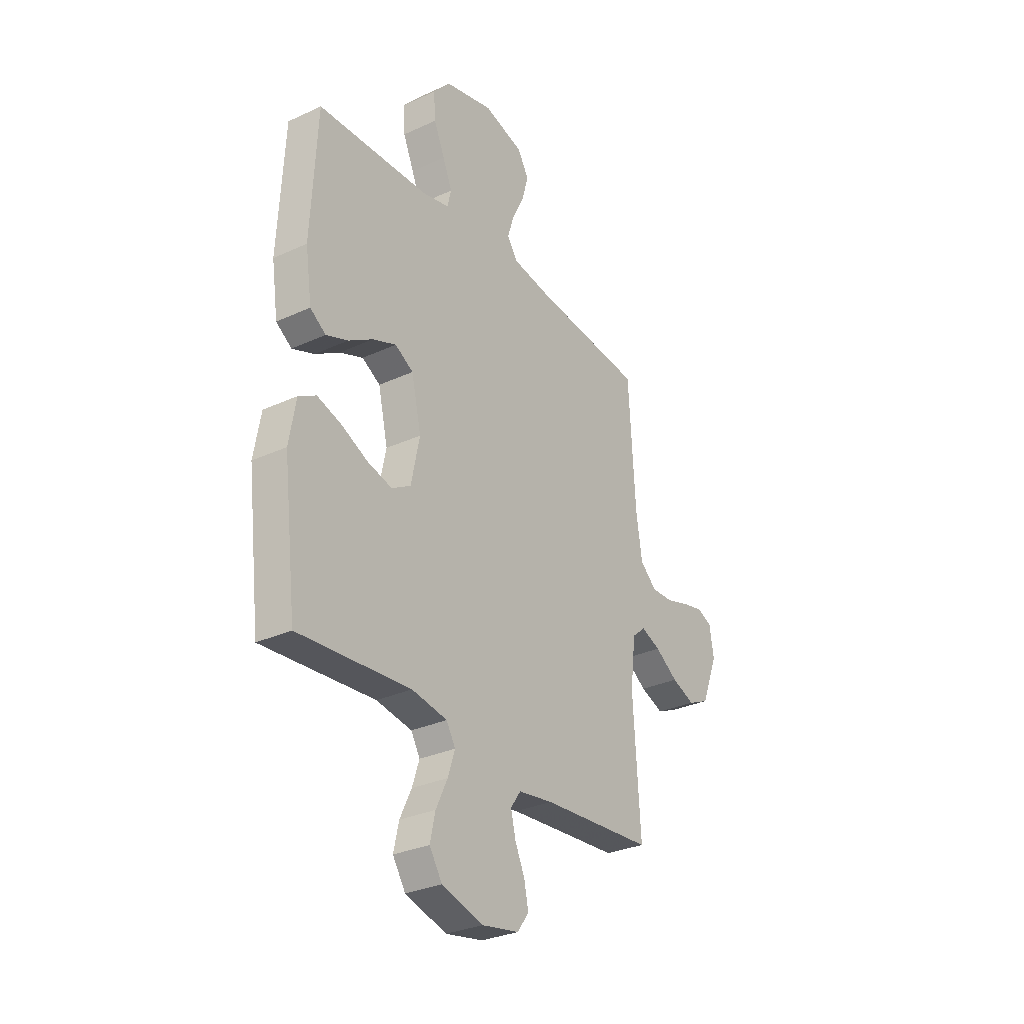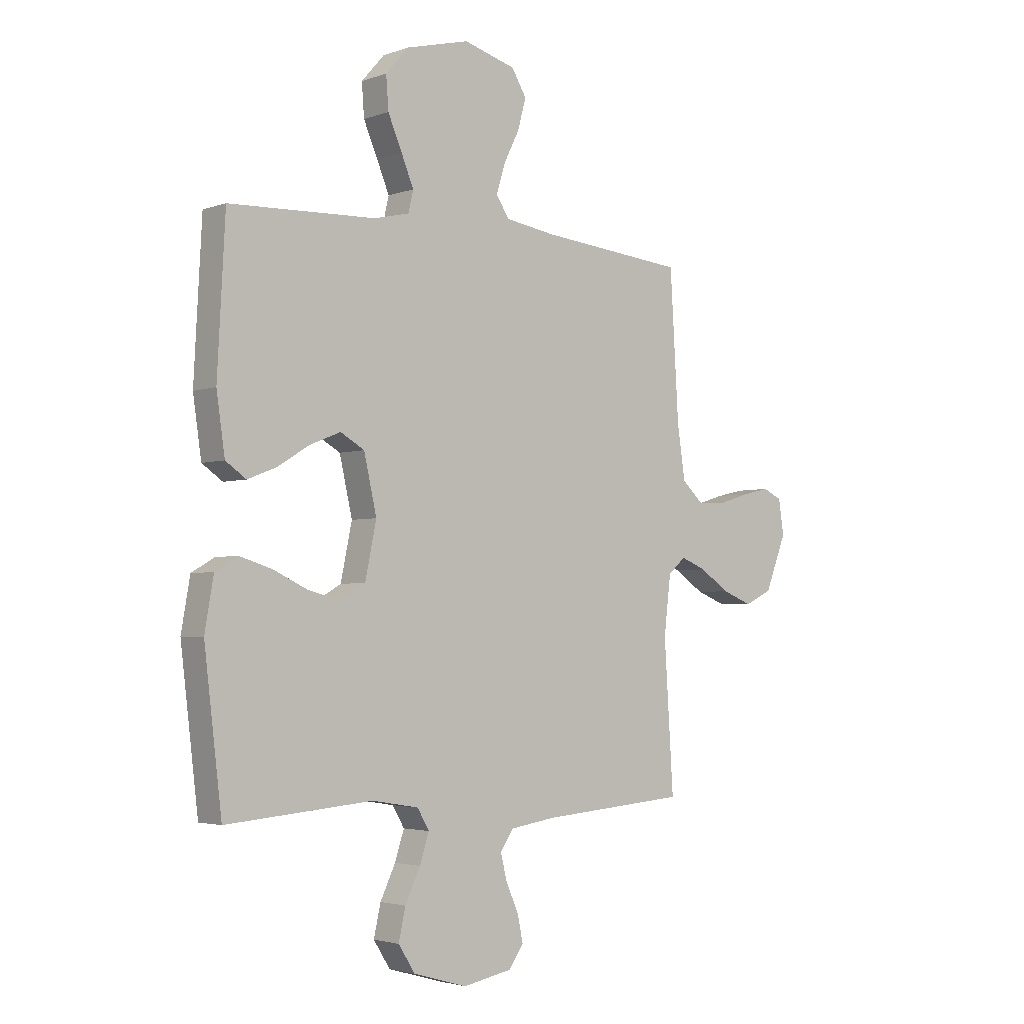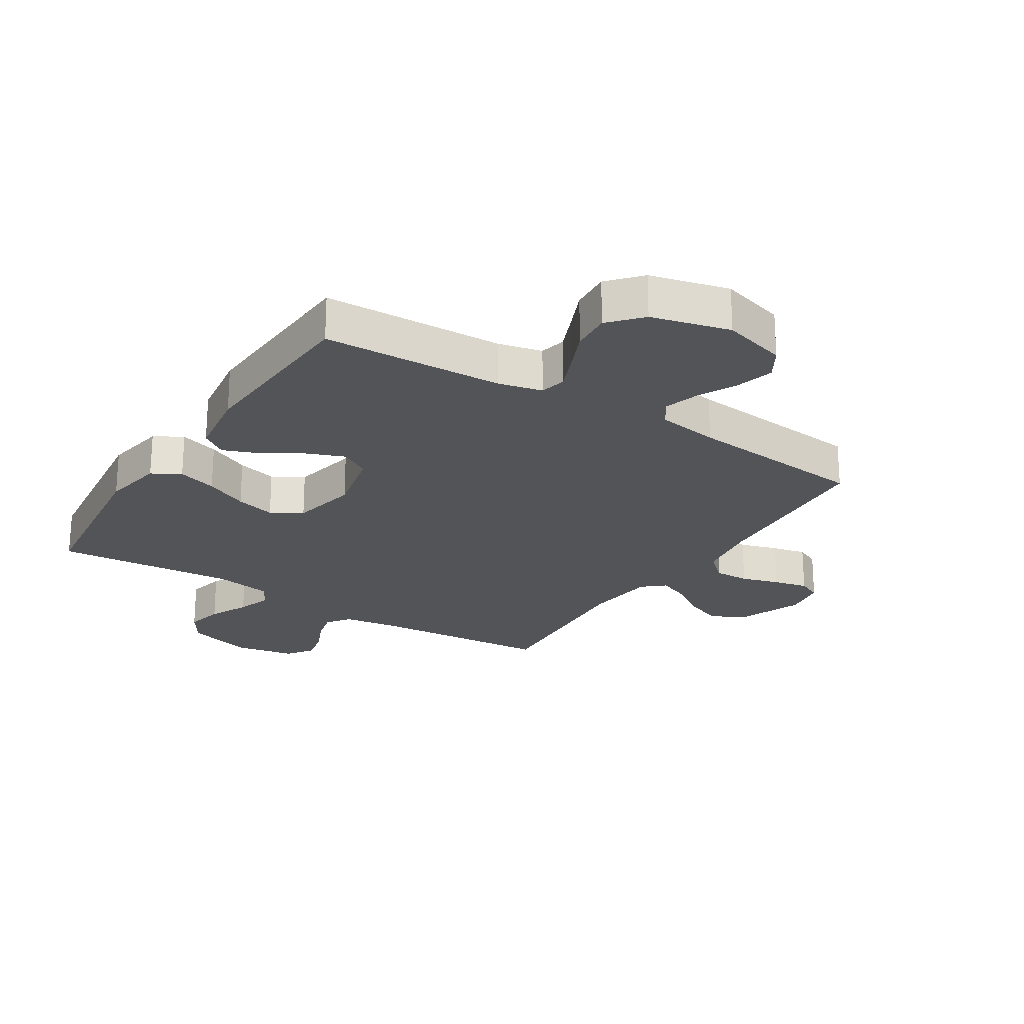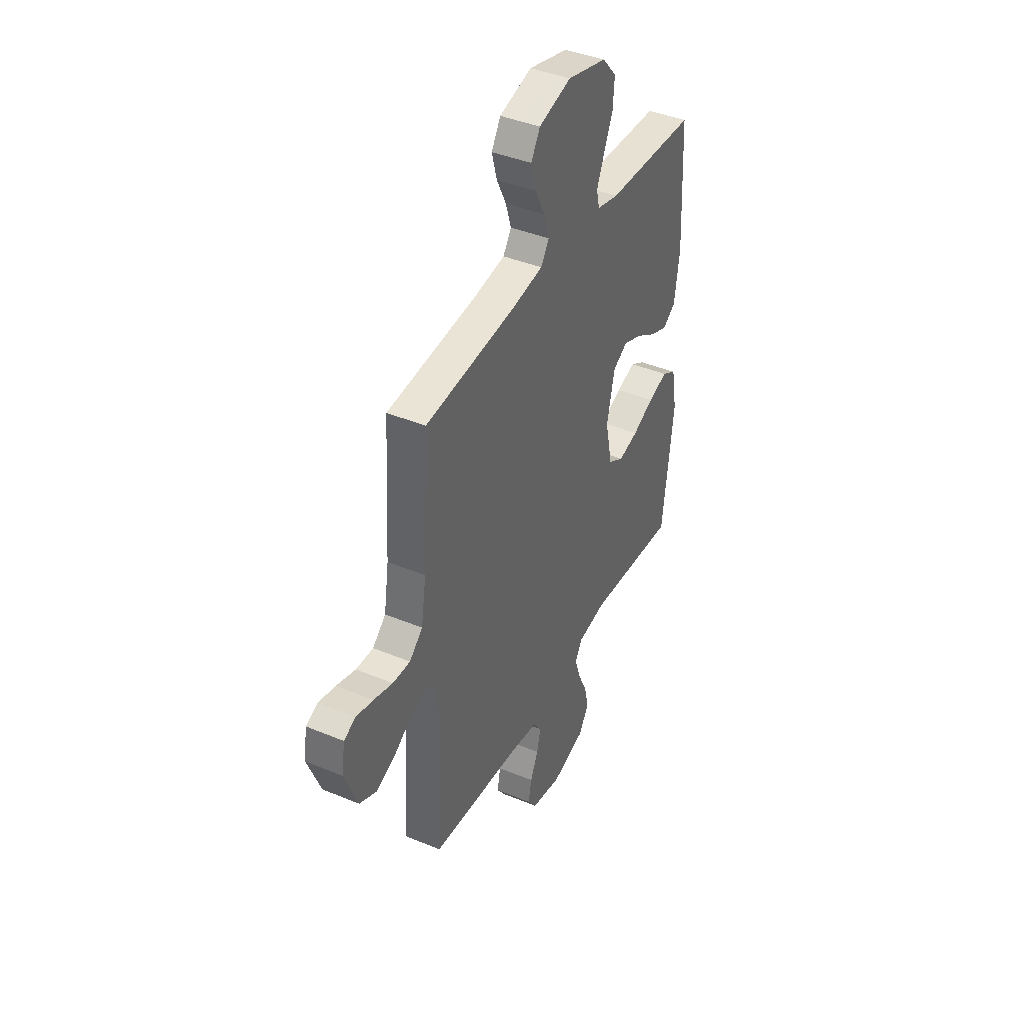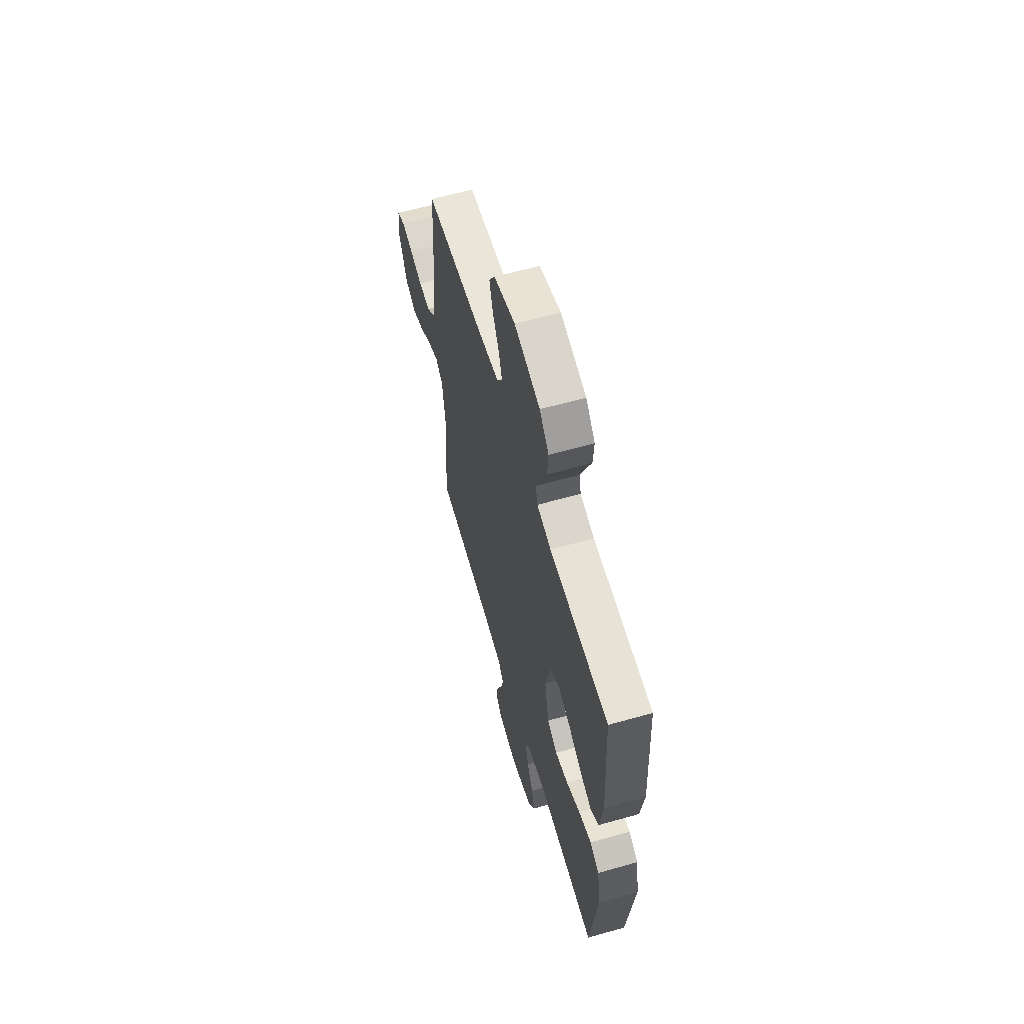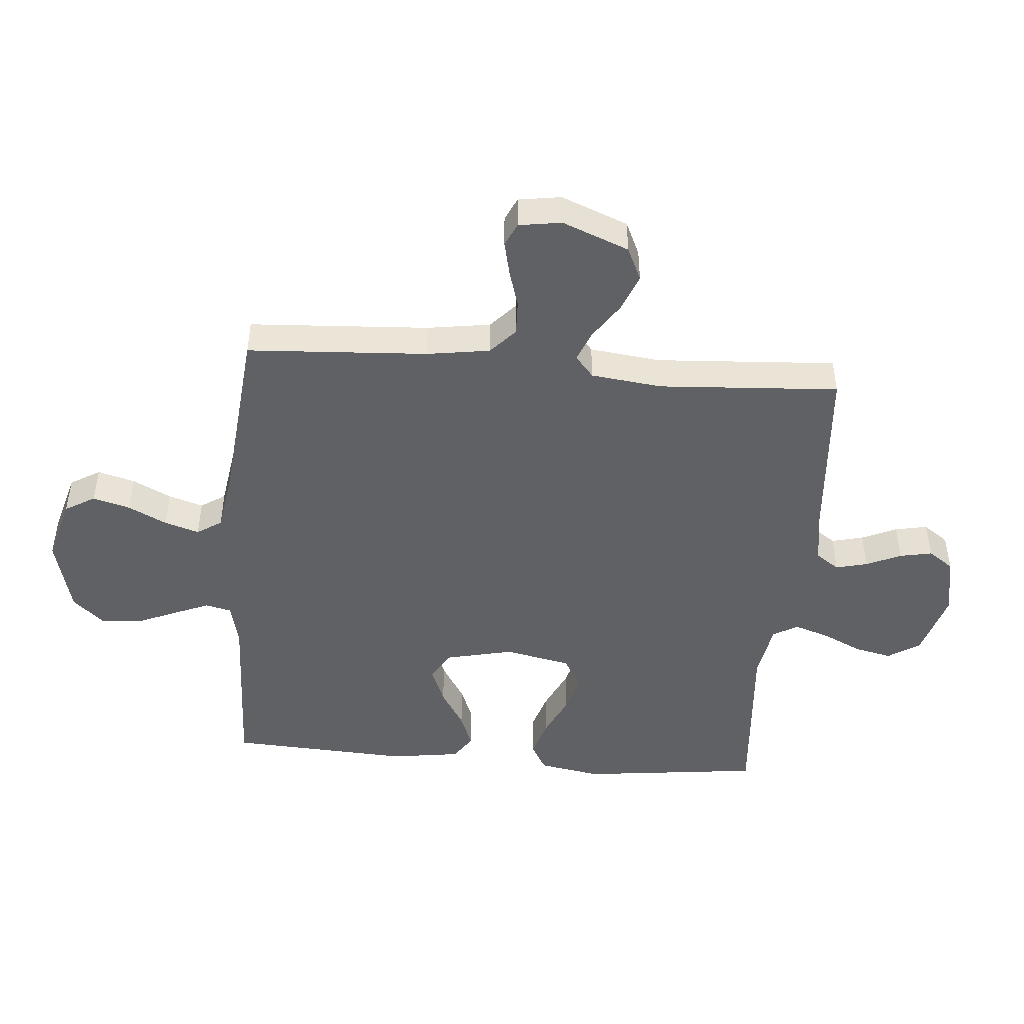
<metadata>
{"format":"obj","ext":"obj","renderer":"f3d","projection":"perspective","resolution":1024,"background":"white","views":[{"elev":-30.4,"azim":-56.2,"up":"+Z"},{"elev":-3.1,"azim":-40.2,"up":"+Z"},{"elev":-23.2,"azim":-32.4,"up":"+Y"},{"elev":41.2,"azim":116.8,"up":"+Z"},{"elev":61.4,"azim":-106.1,"up":"+Z"},{"elev":-46.8,"azim":85.1,"up":"+Y"}]}
</metadata>
<code>
v -0.5 0.07 -0.5
v -0.536 0.07 -0.2
v -0.518 0.07 -0.097
v -0.471 0.07 -0.07
v -0.406 0.07 -0.09
v -0.335 0.07 -0.123
v -0.269 0.07 -0.14
v -0.218 0.07 -0.11
v -0.195 0.07 0
v -0.221 0.07 0.114
v -0.27 0.07 0.142
v -0.333 0.07 0.117
v -0.398 0.07 0.077
v -0.457 0.07 0.054
v -0.499 0.07 0.083
v -0.516 0.07 0.2
v -0.5 0.07 0.5
v -0.2 0.07 0.511
v -0.128 0.07 0.528
v -0.118 0.07 0.571
v -0.143 0.07 0.631
v -0.172 0.07 0.698
v -0.177 0.07 0.764
v -0.13 0.07 0.817
v 0 0.07 0.85
v 0.107 0.07 0.82
v 0.137 0.07 0.77
v 0.12 0.07 0.708
v 0.088 0.07 0.644
v 0.07 0.07 0.586
v 0.097 0.07 0.545
v 0.2 0.07 0.529
v 0.5 0.07 0.5
v 0.518 0.07 0.2
v 0.534 0.07 0.095
v 0.578 0.07 0.055
v 0.636 0.07 0.057
v 0.699 0.07 0.076
v 0.756 0.07 0.089
v 0.795 0.07 0.071
v 0.806 0.07 0
v 0.762 0.07 -0.111
v 0.706 0.07 -0.137
v 0.644 0.07 -0.113
v 0.583 0.07 -0.072
v 0.531 0.07 -0.051
v 0.495 0.07 -0.082
v 0.481 0.07 -0.2
v 0.5 0.07 -0.5
v 0.2 0.07 -0.524
v 0.107 0.07 -0.538
v 0.08 0.07 -0.577
v 0.093 0.07 -0.63
v 0.119 0.07 -0.688
v 0.13 0.07 -0.742
v 0.1 0.07 -0.784
v 0 0.07 -0.803
v -0.111 0.07 -0.771
v -0.145 0.07 -0.718
v -0.131 0.07 -0.655
v -0.1 0.07 -0.59
v -0.081 0.07 -0.532
v -0.105 0.07 -0.491
v -0.2 0.07 -0.475
v -0.5 0 -0.5
v -0.536 0 -0.2
v -0.518 0 -0.097
v -0.471 0 -0.07
v -0.406 0 -0.09
v -0.335 0 -0.123
v -0.269 0 -0.14
v -0.218 0 -0.11
v -0.195 0 0
v -0.221 0 0.114
v -0.27 0 0.142
v -0.333 0 0.117
v -0.398 0 0.077
v -0.457 0 0.054
v -0.499 0 0.083
v -0.516 0 0.2
v -0.5 0 0.5
v -0.2 0 0.511
v -0.128 0 0.528
v -0.118 0 0.571
v -0.143 0 0.631
v -0.172 0 0.698
v -0.177 0 0.764
v -0.13 0 0.817
v 0 0 0.85
v 0.107 0 0.82
v 0.137 0 0.77
v 0.12 0 0.708
v 0.088 0 0.644
v 0.07 0 0.586
v 0.097 0 0.545
v 0.2 0 0.529
v 0.5 0 0.5
v 0.518 0 0.2
v 0.534 0 0.095
v 0.578 0 0.055
v 0.636 0 0.057
v 0.699 0 0.076
v 0.756 0 0.089
v 0.795 0 0.071
v 0.806 0 0
v 0.762 0 -0.111
v 0.706 0 -0.137
v 0.644 0 -0.113
v 0.583 0 -0.072
v 0.531 0 -0.051
v 0.495 0 -0.082
v 0.481 0 -0.2
v 0.5 0 -0.5
v 0.2 0 -0.524
v 0.107 0 -0.538
v 0.08 0 -0.577
v 0.093 0 -0.63
v 0.119 0 -0.688
v 0.13 0 -0.742
v 0.1 0 -0.784
v 0 0 -0.803
v -0.111 0 -0.771
v -0.145 0 -0.718
v -0.131 0 -0.655
v -0.1 0 -0.59
v -0.081 0 -0.532
v -0.105 0 -0.491
v -0.2 0 -0.475
f 59 60 61
f 58 59 61
f 57 58 61
f 56 57 61
f 55 56 61
f 54 55 61
f 53 54 61
f 52 53 61 62
f 51 52 62 63
f 48 49 50
f 50 51 63
f 48 50 63
f 47 48 63
f 43 44 45
f 42 43 45
f 41 42 45
f 40 41 45
f 39 40 45
f 38 39 45
f 37 38 45
f 36 37 45 46
f 47 63 64
f 46 47 64
f 36 46 64
f 35 36 64
f 27 28 29
f 26 27 29
f 25 26 29
f 24 25 29
f 23 24 29
f 22 23 29
f 21 22 29
f 20 21 29 30
f 19 20 30 31
f 16 17 18
f 15 16 18
f 14 15 18
f 13 14 18
f 12 13 18
f 19 31 32
f 18 19 32
f 12 18 32
f 11 12 32
f 4 5 6
f 3 4 6
f 2 3 6
f 1 2 6
f 64 1 6
f 64 6 7
f 64 7 8
f 35 64 8
f 34 35 8
f 32 33 34
f 11 32 34
f 10 11 34
f 9 10 34
f 8 9 34
f 125 124 123
f 125 123 122
f 125 122 121
f 125 121 120
f 125 120 119
f 125 119 118
f 125 118 117
f 126 125 117 116
f 127 126 116 115
f 114 113 112
f 127 115 114
f 127 114 112
f 127 112 111
f 109 108 107
f 109 107 106
f 109 106 105
f 109 105 104
f 109 104 103
f 109 103 102
f 109 102 101
f 110 109 101 100
f 128 127 111
f 128 111 110
f 128 110 100
f 128 100 99
f 93 92 91
f 93 91 90
f 93 90 89
f 93 89 88
f 93 88 87
f 93 87 86
f 93 86 85
f 94 93 85 84
f 95 94 84 83
f 82 81 80
f 82 80 79
f 82 79 78
f 82 78 77
f 82 77 76
f 96 95 83
f 96 83 82
f 96 82 76
f 96 76 75
f 70 69 68
f 70 68 67
f 70 67 66
f 70 66 65
f 70 65 128
f 71 70 128
f 72 71 128
f 72 128 99
f 72 99 98
f 98 97 96
f 98 96 75
f 98 75 74
f 98 74 73
f 98 73 72
f 1 65 66 2
f 2 66 67 3
f 3 67 68 4
f 4 68 69 5
f 5 69 70 6
f 6 70 71 7
f 7 71 72 8
f 8 72 73 9
f 9 73 74 10
f 10 74 75 11
f 11 75 76 12
f 12 76 77 13
f 13 77 78 14
f 14 78 79 15
f 15 79 80 16
f 16 80 81 17
f 17 81 82 18
f 18 82 83 19
f 19 83 84 20
f 20 84 85 21
f 21 85 86 22
f 22 86 87 23
f 23 87 88 24
f 24 88 89 25
f 25 89 90 26
f 26 90 91 27
f 27 91 92 28
f 28 92 93 29
f 29 93 94 30
f 30 94 95 31
f 31 95 96 32
f 32 96 97 33
f 33 97 98 34
f 34 98 99 35
f 35 99 100 36
f 36 100 101 37
f 37 101 102 38
f 38 102 103 39
f 39 103 104 40
f 40 104 105 41
f 41 105 106 42
f 42 106 107 43
f 43 107 108 44
f 44 108 109 45
f 45 109 110 46
f 46 110 111 47
f 47 111 112 48
f 48 112 113 49
f 49 113 114 50
f 50 114 115 51
f 51 115 116 52
f 52 116 117 53
f 53 117 118 54
f 54 118 119 55
f 55 119 120 56
f 56 120 121 57
f 57 121 122 58
f 58 122 123 59
f 59 123 124 60
f 60 124 125 61
f 61 125 126 62
f 62 126 127 63
f 63 127 128 64
f 64 128 65 1

</code>
